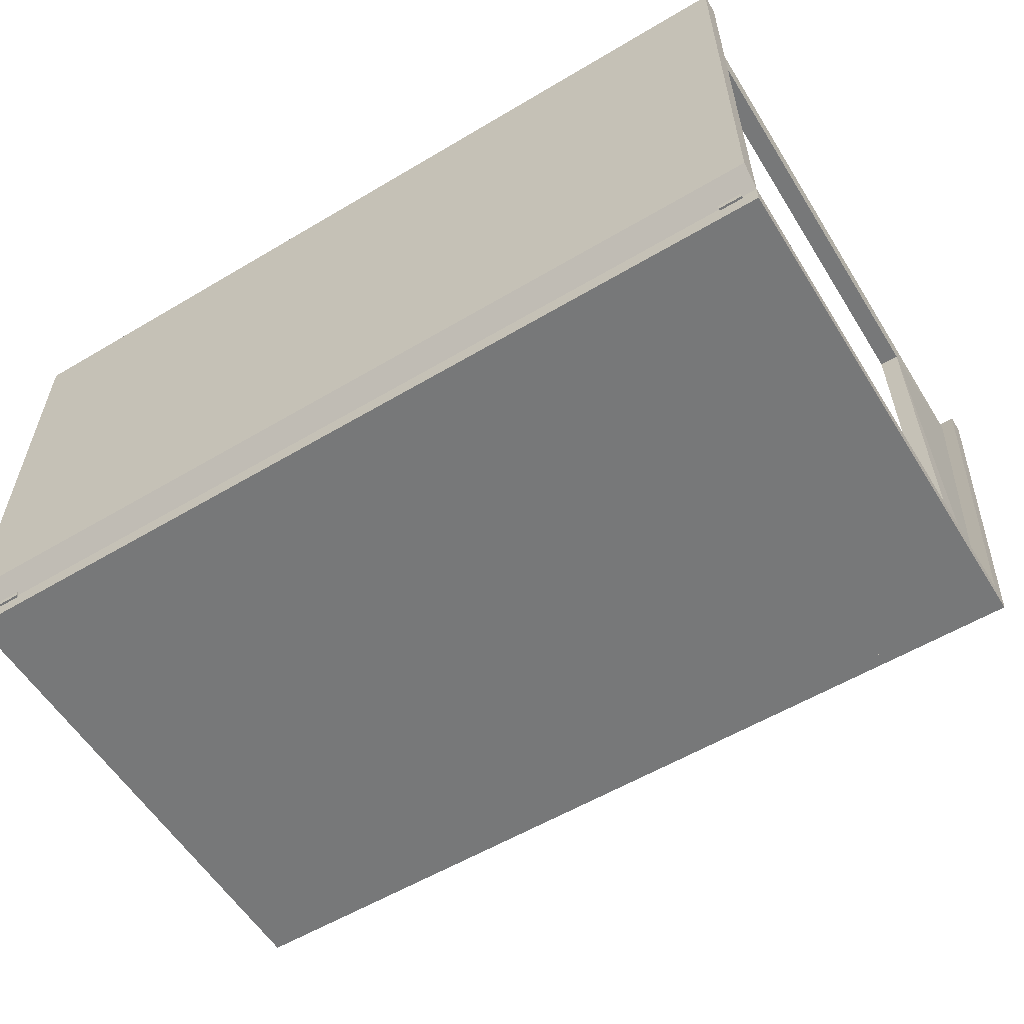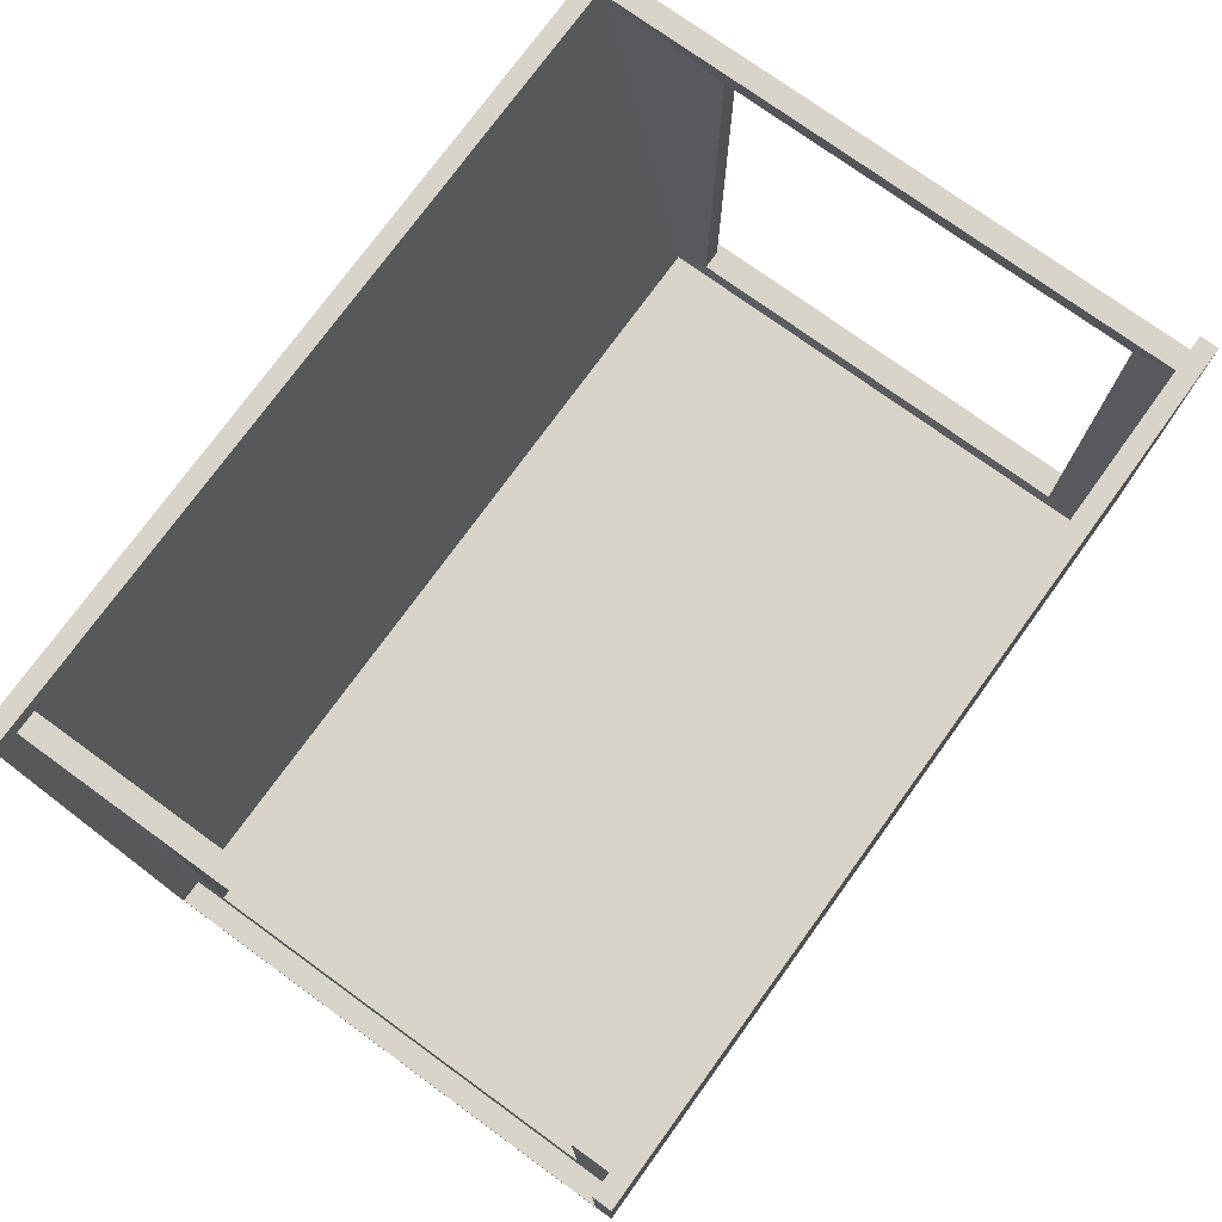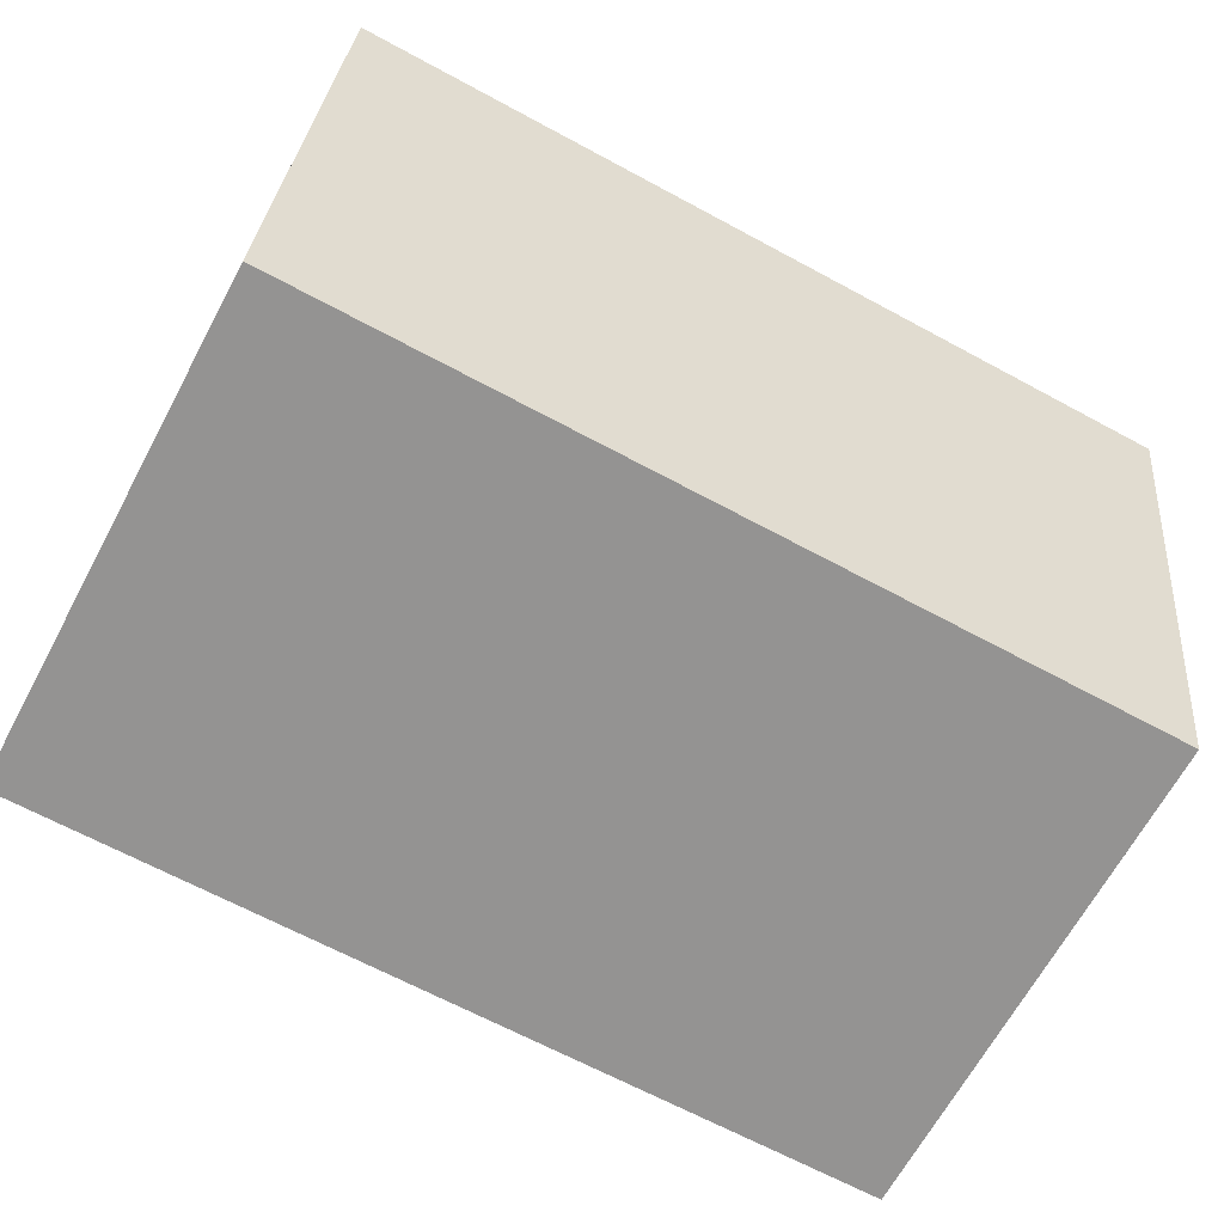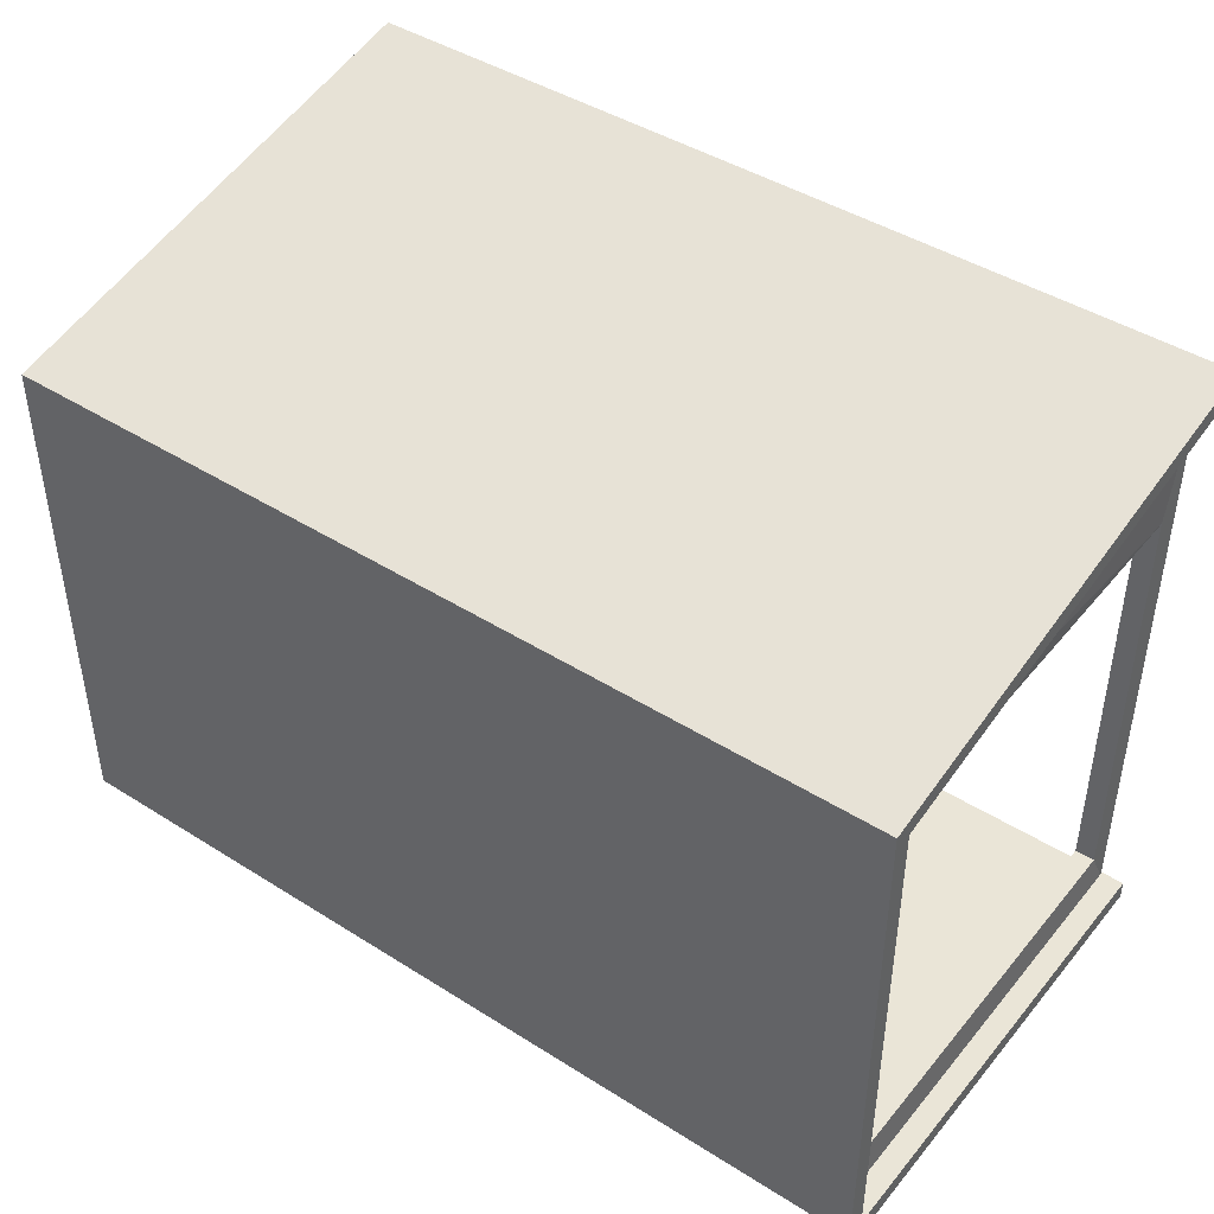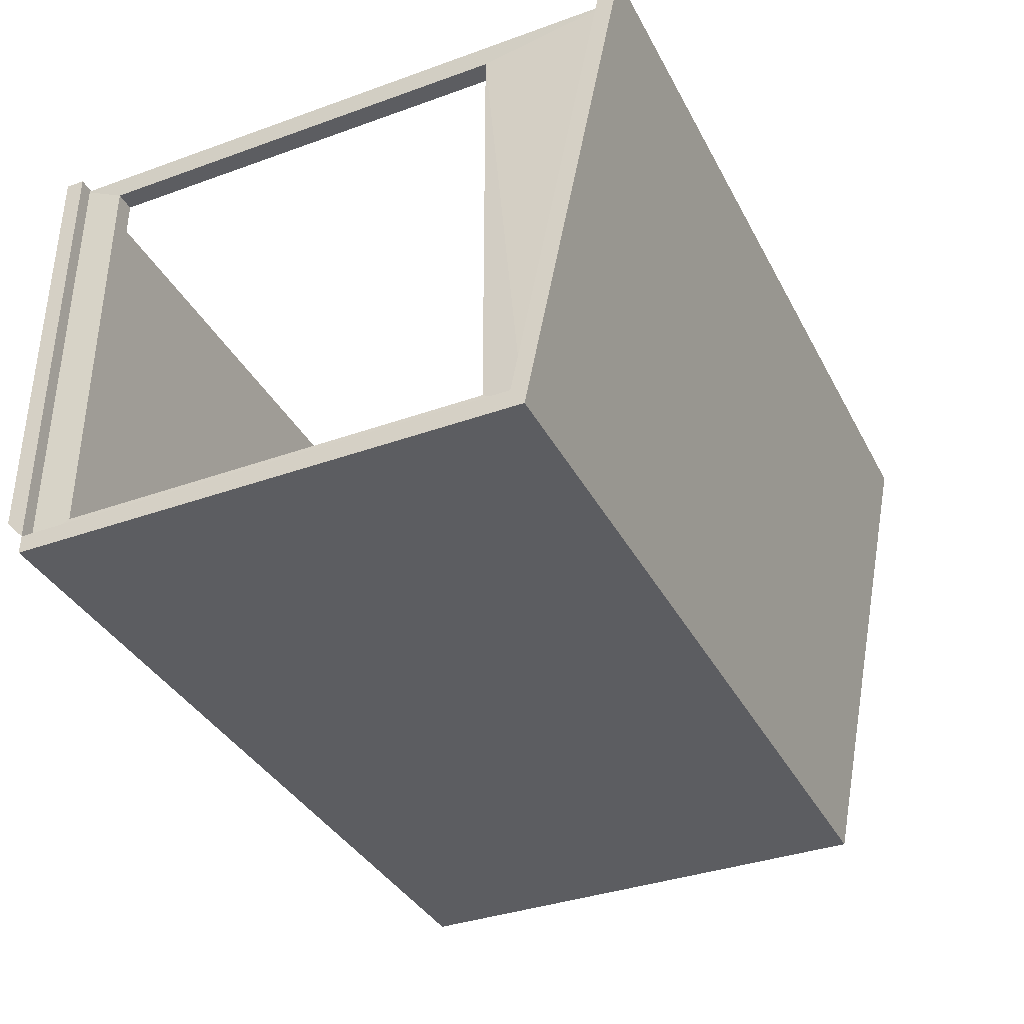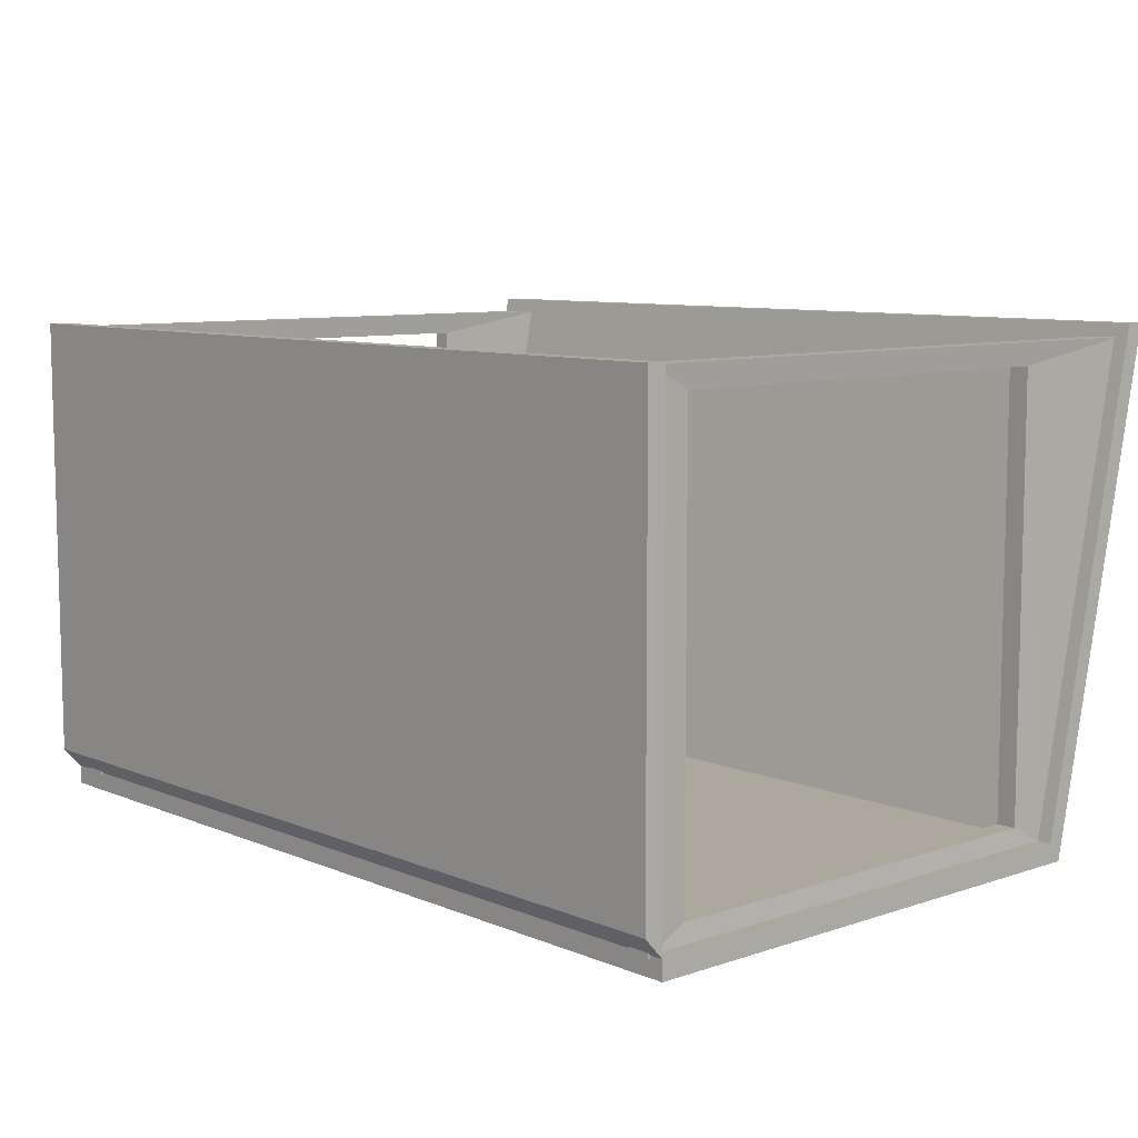
<metadata>
{"format":"obj","ext":"obj","renderer":"f3d","projection":"perspective","resolution":1024,"background":"white","views":[{"elev":-57.4,"azim":31.7,"up":"+Z"},{"elev":75.6,"azim":-54.1,"up":"+Z"},{"elev":-66.8,"azim":151.6,"up":"+Z"},{"elev":44.0,"azim":-143.5,"up":"+Y"},{"elev":-36.5,"azim":115.0,"up":"+Z"},{"elev":8.6,"azim":47.8,"up":"+Z"}]}
</metadata>
<code>
o Cube
v 4.484 -2.567 -0.06872
v 4.484 -2.567 0.1219
v -4.484 -2.567 0.1219
v -4.484 -2.567 -0.06872
v 4.484 2.567 -0.06871
v 4.484 2.567 0.1219
v -4.484 2.567 0.1219
v -4.484 2.567 -0.06872
v 4.484 3.552 4.991
v -4.484 3.552 4.991
v 4.484 2.702 -0.06871
v -4.484 2.702 -0.06872
v 4.484 3.742 4.991
v -4.484 3.742 4.991
v 4.104 -2.589 4.857
v 4.104 3.579 4.857
v 4.104 -2.589 0.09077
v 4.104 2.62 0.09077
v 4.34 -2.589 4.857
v 4.34 3.579 4.857
v 4.34 -2.589 0.09077
v 4.34 2.62 0.09077
v 4.122 -2.162 4.64
v 4.122 2.215 4.64
v 4.122 2.22 0.3087
v 4.122 -2.162 0.3087
v 4.322 2.22 0.3087
v 4.322 -2.162 0.3087
v 4.322 2.215 4.64
v 4.322 -2.162 4.64
v -4.251 -2.589 4.857
v -4.251 3.579 4.857
v -4.251 -2.589 0.09077
v -4.251 2.62 0.09077
v -4.015 -2.589 4.857
v -4.015 3.579 4.857
v -4.015 -2.589 0.09077
v -4.015 2.62 0.09077
v -4.233 -2.162 4.64
v -4.233 2.215 4.64
v -4.233 2.22 0.3087
v -4.233 -2.162 0.3087
v -4.033 2.22 0.3087
v -4.033 -2.162 0.3087
v -4.033 2.215 4.64
v -4.033 -2.162 4.64
v 4.484 -2.567 4.883
v -4.484 -2.567 4.883
v 4.484 -2.758 4.883
v -4.484 -2.758 4.883
v 4.484 -2.758 0.3321
v -4.484 -2.758 0.3321
f 2 3 4
f 8 7 6
f 5 6 2
f 6 7 3
f 7 8 4
f 1 4 8
f 6 9 10
f 9 13 14
f 8 12 11
f 12 14 13
f 5 11 6
f 6 11 13
f 12 8 7
f 14 12 7
f 18 17 26
f 22 21 17
f 19 30 29
f 16 15 19
f 17 21 19
f 22 18 16
f 23 30 28
f 28 27 25
f 15 16 24
f 21 28 30
f 22 20 29
f 22 27 28
f 15 23 26
f 18 25 24
f 24 29 30
f 25 27 29
f 34 33 42
f 38 37 33
f 35 46 45
f 32 31 35
f 33 37 35
f 38 34 32
f 39 46 44
f 44 43 41
f 31 32 40
f 37 44 46
f 38 36 45
f 38 43 44
f 31 39 42
f 34 41 40
f 40 45 46
f 41 43 45
f 3 48 47
f 48 50 49
f 50 52 51
f 3 2 51
f 47 49 51
f 52 50 48
f 1 2 4
f 5 8 6
f 1 5 2
f 2 6 3
f 3 7 4
f 5 1 8
f 7 6 10
f 10 9 14
f 5 8 11
f 11 12 13
f 9 6 13
f 10 14 7
f 25 18 26
f 18 22 17
f 20 19 29
f 20 16 19
f 15 17 19
f 20 22 16
f 26 23 28
f 26 28 25
f 23 15 24
f 19 21 30
f 27 22 29
f 21 22 28
f 17 15 26
f 16 18 24
f 23 24 30
f 24 25 29
f 41 34 42
f 34 38 33
f 36 35 45
f 36 32 35
f 31 33 35
f 36 38 32
f 42 39 44
f 42 44 41
f 39 31 40
f 35 37 46
f 43 38 45
f 37 38 44
f 33 31 42
f 32 34 40
f 39 40 46
f 40 41 45
f 2 3 47
f 47 48 49
f 49 50 51
f 52 3 51
f 2 47 51
f 3 52 48

</code>
